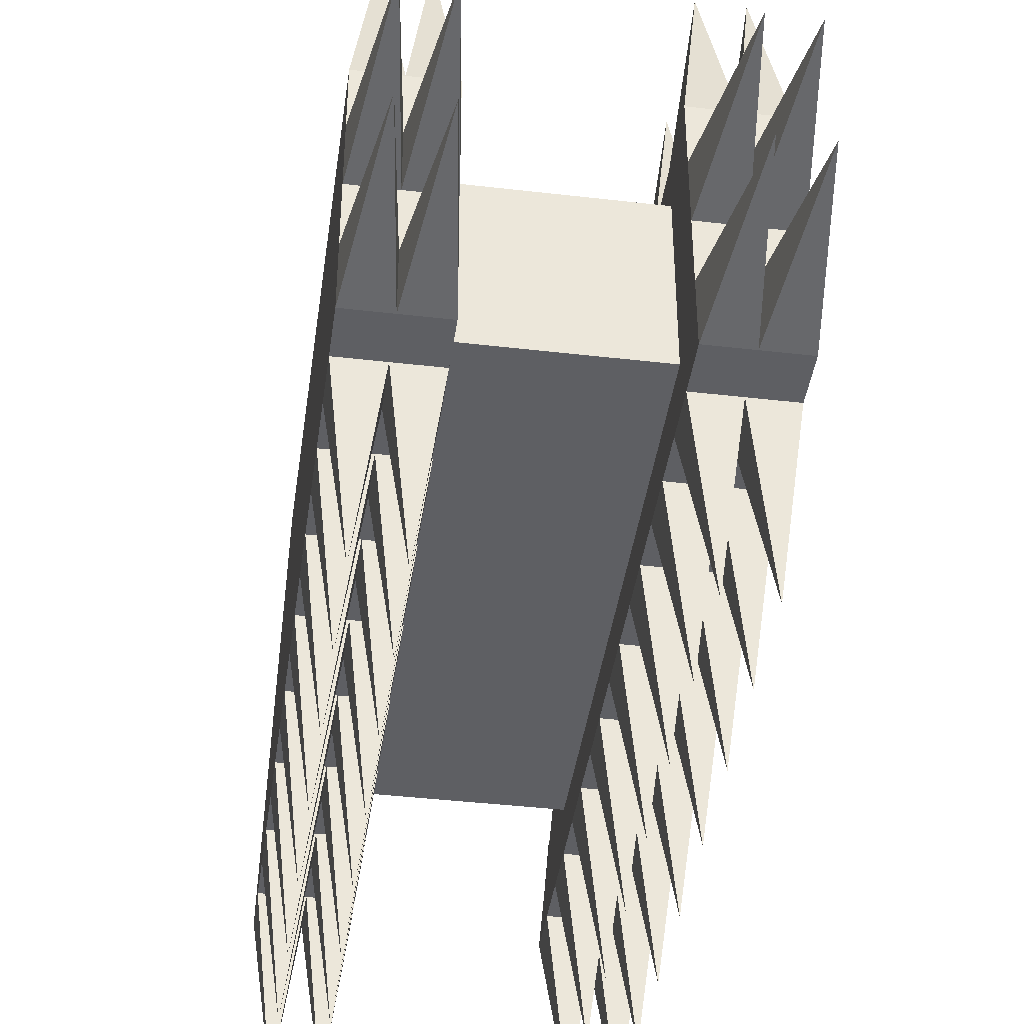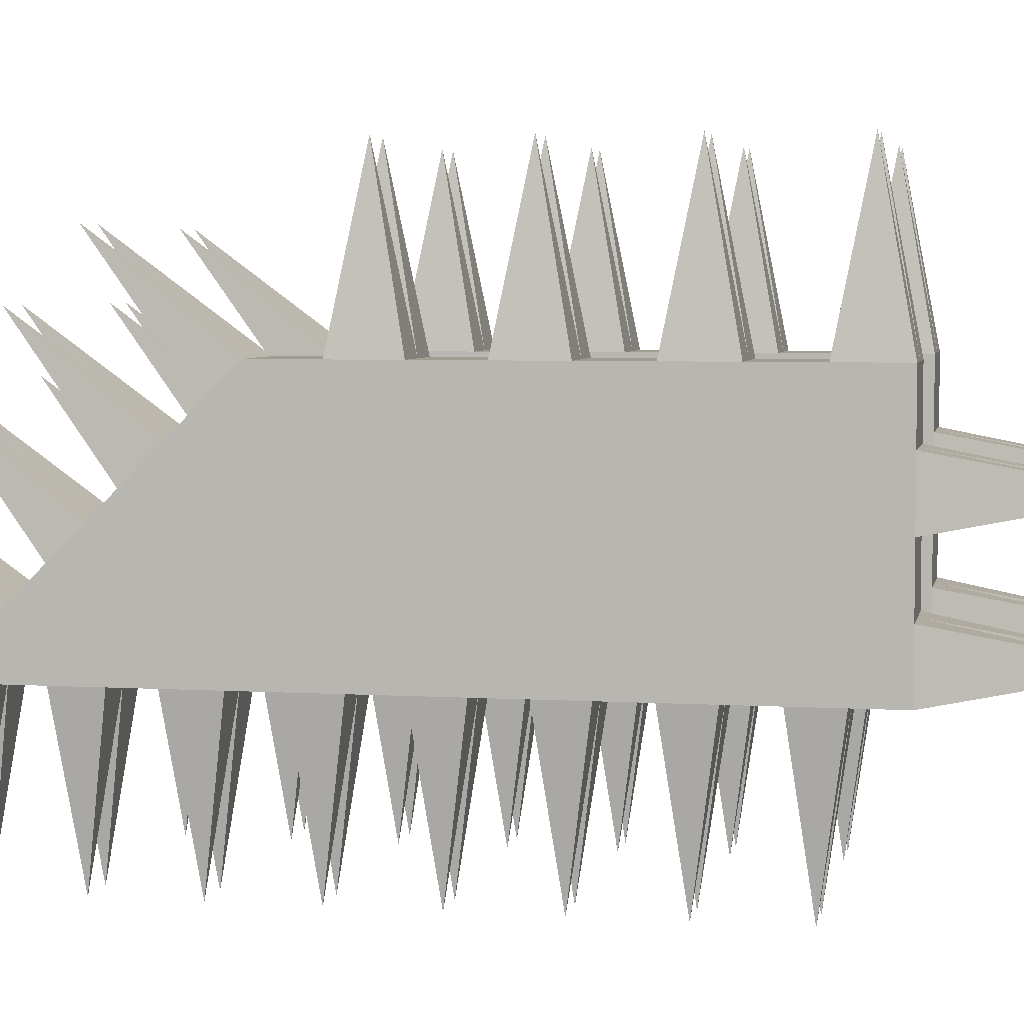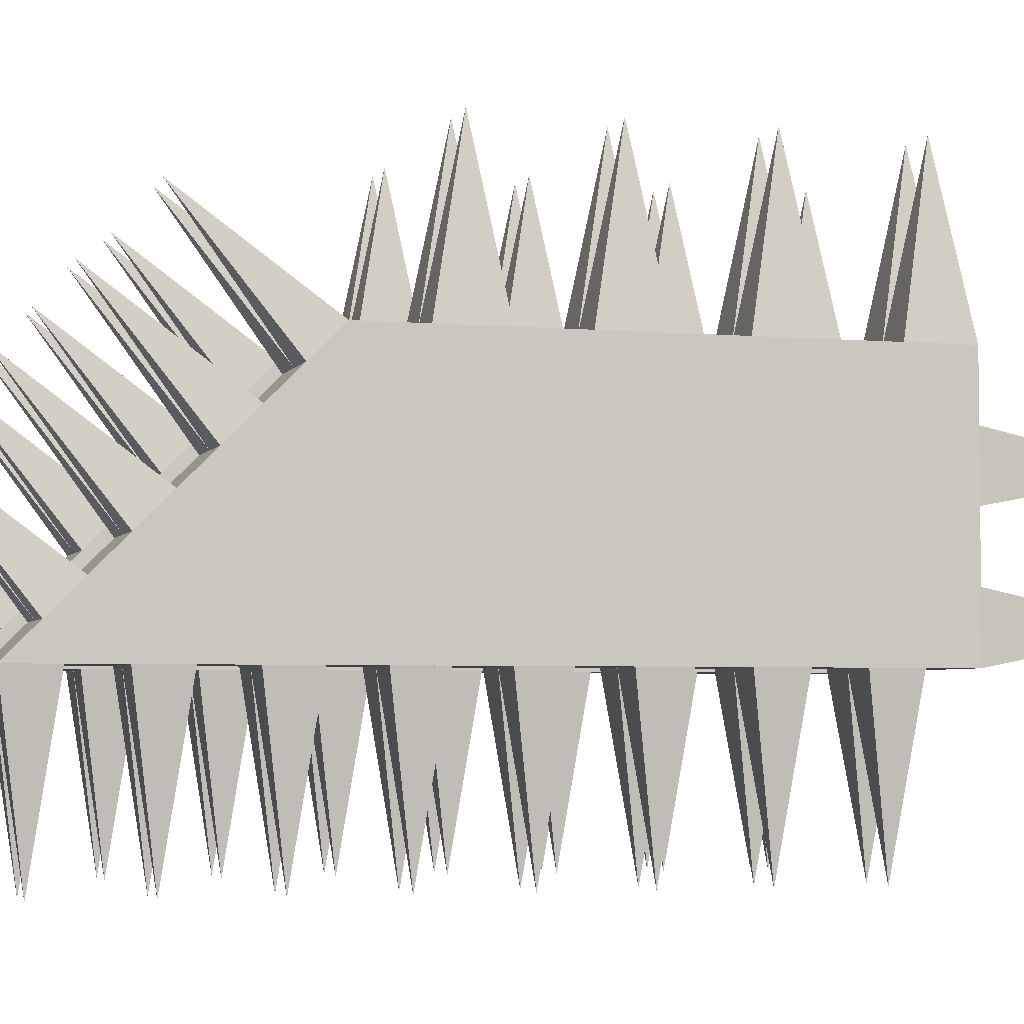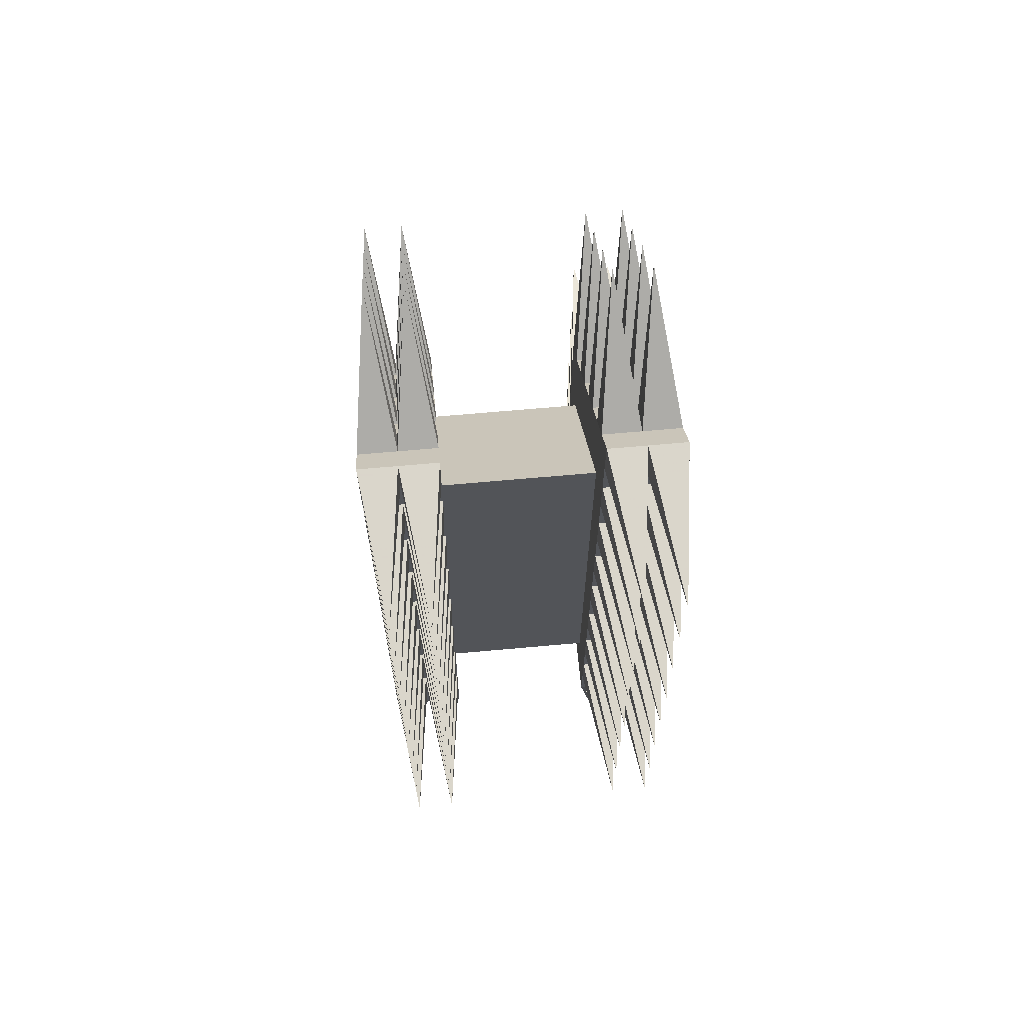
<metadata>
{"format":"obj","ext":"obj","renderer":"f3d","projection":"perspective","resolution":1024,"background":"white","views":[{"elev":-41.8,"azim":172.0,"up":"+Y"},{"elev":4.6,"azim":101.1,"up":"+Y"},{"elev":-4.0,"azim":73.5,"up":"+Y"},{"elev":66.3,"azim":-5.2,"up":"+Z"}]}
</metadata>
<code>
o Cube
v 1 -1 -3.5
v 1 1 1
v 1 1 -3.5
v 1 -1 3
v 1 -1.5 -4.25
v 1 1.5 1.75
v 1 1.5 -4.25
v 1 -1.5 4.75
v 2 -1.5 -4.25
v 2 1.5 1.75
v 2 1.5 -4.25
v 2 -1.5 4.75
v 0.5 -1 3
v 0.5 -1 -3.5
v 0.5 1 -3.5
v 0.5 1 1
v 2 0 -4.25
v 1 0 -3.5
v 1 0 -4.25
v 1 0 3.25
v 1 0 2
v 2 0 3.25
v 0.5 0 -3.5
v 0.5 0 2
v 1.5 1.5 1.75
v 2 0.75 2.5
v 1 0.75 2.5
v 1.5 0 3.25
v 1.5 0.75 2.5
v 1 -1.5 0.25
v 2 -1.5 0.25
v 1.5 -1.5 -4.25
v 1.5 -1.5 4.75
v 1.5 -1.5 0.25
v 1 -1.5 2.5
v 2 -1.5 2.5
v 1.5 -1.5 2.5
v 1 -1.5 -2
v 2 -1.5 -2
v 1.5 -1.5 -2
v 1 1.5 0.25
v 2 1.5 0.25
v 1.5 1.5 -1.25
v 1 -1.5 1.375
v 1.5 -1.125 4.375
v 1.5 -0.375 3.625
v 2 1.5 -2
v 1.5 1.5 0.25
v 2 -1.5 1.375
v 1.5 -1.5 1.375
v 1 1.5 -1.25
v 2 1.5 -1.25
v 1.5 0.75 -4.25
v 1.5 1.5 -4.25
v 2 1.5 -3.5
v 2 -1.5 -3.125
v 2 -1.5 -0.875
v 1 -1.5 -0.875
v 1.5 -1.5 -0.875
v 1 -0.75 -4.25
v 2 -0.75 -4.25
v 2 1.5 -2.75
v 2 -1.125 4.375
v 1.5 -1.5 3.625
v 2 -1.5 3.625
v 1 -1.5 3.625
v 1.5 1.5 -2
v 1.5 -0.75 -4.25
v 1.5 0 -4.25
v 1 -1.5 -3.125
v 2 0.75 -4.25
v 1.5 1.5 -0.5
v 2 1.5 -0.5
v 1 1.5 -0.5
v 1 1.5 -2
v 1.5 -1.5 -3.125
v 1 0.75 -4.25
v 1.5 -0.75 4
v 1.5 1.5 -3.5
v 1 1.5 -3.5
v 1 -1.125 4.375
v 2 -0.75 4
v 1 -0.75 4
v 1 -0.375 3.625
v 2 -0.375 3.625
v 1.5 1.5 1
v 1 1.5 1
v 2 1.5 1
v 1.5 1.5 -2.75
v 1 1.5 -2.75
v 2 0.375 2.875
v 1.5 0.375 2.875
v 1 0.375 2.875
v 1.5 1.125 2.125
v 2 1.125 2.125
v 1 1.125 2.125
v 1.5 -1.5 4.188
v 2 -1.5 4.188
v 1 -1.5 4.188
v 2 -1.5 3.062
v 1 -1.5 3.062
v 1.5 -1.5 3.062
v 2 -1.5 1.938
v 1.5 -1.5 1.938
v 1 -1.5 1.938
v 1.5 -1.5 0.8125
v 2 -1.5 0.8125
v 1 -1.5 0.8125
v 1 -1.5 -0.3125
v 2 -1.5 -0.3125
v 1.5 -1.5 -0.3125
v 2 -1.5 -1.438
v 1.5 -1.5 -1.438
v 1 -1.5 -1.438
v 1 -1.5 -2.562
v 1.5 -1.5 -2.562
v 2 -1.5 -2.562
v 2 -1.5 -3.688
v 1.5 -1.5 -3.688
v 1 -1.5 -3.688
v 1.75 1.227 4.852
v 1.25 0.4767 5.602
v 1.75 2.727 3.352
v 1.25 2.727 3.352
v 1.75 1.977 4.102
v 1.25 1.977 4.102
v 1.25 1.227 4.852
v 1.75 0.4767 5.602
v 1.75 -3.5 4.469
v 1.75 -3.5 3.344
v 1.25 -3.5 4.469
v 1.75 -3.5 2.219
v 1.25 -3.5 2.219
v 1.25 -3.5 1.094
v 1.25 -3.5 3.344
v 1.75 -3.5 -0.03125
v 1.75 -3.5 -1.156
v 1.75 -3.5 1.094
v 1.25 -3.5 -1.156
v 1.75 -3.5 -2.281
v 1.25 -3.5 -0.03125
v 1.25 -3.5 -2.281
v 1.75 -3.5 -3.406
v 1.25 -3.5 -3.406
v 1.75 3.5 -2.375
v 1.25 -1.125 -6.25
v 1.25 0.375 -6.25
v 1.75 0.375 -6.25
v 1.75 -1.125 -6.25
v 1.25 3.5 -2.375
v 1.75 3.5 -0.875
v 1.25 3.5 -3.875
v 1.75 3.5 -3.875
v 1.75 3.5 0.625
v 1.25 3.5 -0.875
v 1.25 3.5 0.625
v -1 -1 -3.5
v -1 1 1
v -1 1 -3.5
v -1 -1 3
v -1 -1.5 -4.25
v -1 1.5 1.75
v -1 1.5 -4.25
v -1 -1.5 4.75
v -2 -1.5 -4.25
v -2 1.5 1.75
v -2 1.5 -4.25
v -2 -1.5 4.75
v 0 -1 3
v 0 1 -3.5
v 0 1 1
v 0 -1 -3.5
v -0.5 -1 3
v -0.5 -1 -3.5
v -0.5 1 -3.5
v -0.5 1 1
v 0 0 2
v 0 0 -3.5
v -2 0 -4.25
v -1 0 -3.5
v -1 0 -4.25
v -1 0 3.25
v -1 0 2
v -2 0 3.25
v -0.5 0 -3.5
v -0.5 0 2
v -1.5 1.5 1.75
v -2 0.75 2.5
v -1 0.75 2.5
v -1.5 0 3.25
v -1.5 0.75 2.5
v -1 -1.5 0.25
v -2 -1.5 0.25
v -1.5 -1.5 -4.25
v -1.5 -1.5 4.75
v -1.5 -1.5 0.25
v -1 -1.5 2.5
v -2 -1.5 2.5
v -1.5 -1.5 2.5
v -1 -1.5 -2
v -2 -1.5 -2
v -1.5 -1.5 -2
v -1 1.5 0.25
v -2 1.5 0.25
v -1.5 1.5 -1.25
v -1 -1.5 1.375
v -1.5 -1.125 4.375
v -1.5 -0.375 3.625
v -2 1.5 -2
v -1.5 1.5 0.25
v -2 -1.5 1.375
v -1.5 -1.5 1.375
v -1 1.5 -1.25
v -2 1.5 -1.25
v -1.5 0.75 -4.25
v -1.5 1.5 -4.25
v -2 1.5 -3.5
v -2 -1.5 -3.125
v -2 -1.5 -0.875
v -1 -1.5 -0.875
v -1.5 -1.5 -0.875
v -1 -0.75 -4.25
v -2 -0.75 -4.25
v -2 1.5 -2.75
v -2 -1.125 4.375
v -1.5 -1.5 3.625
v -2 -1.5 3.625
v -1 -1.5 3.625
v -1.5 1.5 -2
v -1.5 -0.75 -4.25
v -1.5 0 -4.25
v -1 -1.5 -3.125
v -2 0.75 -4.25
v -1.5 1.5 -0.5
v -2 1.5 -0.5
v -1 1.5 -0.5
v -1 1.5 -2
v -1.5 -1.5 -3.125
v -1 0.75 -4.25
v -1.5 -0.75 4
v -1.5 1.5 -3.5
v -1 1.5 -3.5
v -1 -1.125 4.375
v -2 -0.75 4
v -1 -0.75 4
v -1 -0.375 3.625
v -2 -0.375 3.625
v -1.5 1.5 1
v -1 1.5 1
v -2 1.5 1
v -1.5 1.5 -2.75
v -1 1.5 -2.75
v -2 0.375 2.875
v -1.5 0.375 2.875
v -1 0.375 2.875
v -1.5 1.125 2.125
v -2 1.125 2.125
v -1 1.125 2.125
v -1.5 -1.5 4.188
v -2 -1.5 4.188
v -1 -1.5 4.188
v -2 -1.5 3.062
v -1 -1.5 3.062
v -1.5 -1.5 3.062
v -2 -1.5 1.938
v -1.5 -1.5 1.938
v -1 -1.5 1.938
v -1.5 -1.5 0.8125
v -2 -1.5 0.8125
v -1 -1.5 0.8125
v -1 -1.5 -0.3125
v -2 -1.5 -0.3125
v -1.5 -1.5 -0.3125
v -2 -1.5 -1.438
v -1.5 -1.5 -1.438
v -1 -1.5 -1.438
v -1 -1.5 -2.562
v -1.5 -1.5 -2.562
v -2 -1.5 -2.562
v -2 -1.5 -3.688
v -1.5 -1.5 -3.688
v -1 -1.5 -3.688
v -1.75 1.227 4.852
v -1.25 0.4767 5.602
v -1.75 2.727 3.352
v -1.25 2.727 3.352
v -1.75 1.977 4.102
v -1.25 1.977 4.102
v -1.25 1.227 4.852
v -1.75 0.4767 5.602
v -1.75 -3.5 4.469
v -1.75 -3.5 3.344
v -1.25 -3.5 4.469
v -1.75 -3.5 2.219
v -1.25 -3.5 2.219
v -1.25 -3.5 1.094
v -1.25 -3.5 3.344
v -1.75 -3.5 -0.03125
v -1.75 -3.5 -1.156
v -1.75 -3.5 1.094
v -1.25 -3.5 -1.156
v -1.75 -3.5 -2.281
v -1.25 -3.5 -0.03125
v -1.25 -3.5 -2.281
v -1.75 -3.5 -3.406
v -1.25 -3.5 -3.406
v -1.75 3.5 -2.375
v -1.25 -1.125 -6.25
v -1.25 0.375 -6.25
v -1.75 0.375 -6.25
v -1.75 -1.125 -6.25
v -1.25 3.5 -2.375
v -1.75 3.5 -0.875
v -1.25 3.5 -3.875
v -1.75 3.5 -3.875
v -1.75 3.5 0.625
v -1.25 3.5 -0.875
v -1.25 3.5 0.625
f 22 85 17
f 85 61 17
f 85 82 61
f 82 63 61
f 63 9 61
f 63 12 9
f 12 98 9
f 98 65 9
f 65 100 9
f 100 36 9
f 36 103 9
f 103 49 9
f 49 107 9
f 107 31 9
f 31 110 9
f 110 57 9
f 57 112 9
f 112 39 9
f 39 117 9
f 117 56 9
f 56 118 9
f 96 6 2
f 27 96 2
f 21 27 2
f 21 93 27
f 21 20 93
f 3 7 77
f 18 3 77
f 19 18 77
f 4 1 8
f 8 1 5
f 8 5 99
f 5 66 99
f 5 101 66
f 5 35 101
f 5 105 35
f 5 44 105
f 5 108 44
f 5 30 108
f 5 109 30
f 5 58 109
f 5 114 58
f 5 38 114
f 5 115 38
f 5 70 115
f 5 120 70
f 2 6 87
f 2 87 41
f 2 41 74
f 2 74 51
f 2 51 75
f 2 75 90
f 2 90 80
f 7 2 80
f 7 3 2
f 18 23 15 3
f 14 1 4 13
f 3 15 16 2
f 1 18 19
f 1 19 60
f 5 1 60
f 84 20 21
f 4 84 21
f 4 83 84
f 4 81 83
f 4 8 81
f 10 95 88
f 95 42 88
f 95 73 42
f 95 52 73
f 95 47 52
f 95 62 47
f 95 55 62
f 95 11 55
f 95 71 11
f 95 26 71
f 26 91 71
f 91 17 71
f 91 22 17
f 13 4 21 24
f 1 14 23 18
f 184 179 247
f 179 223 247
f 223 244 247
f 223 225 244
f 223 165 225
f 165 168 225
f 165 260 168
f 165 227 260
f 165 262 227
f 165 198 262
f 165 265 198
f 165 211 265
f 165 269 211
f 165 193 269
f 165 272 193
f 165 219 272
f 165 274 219
f 165 201 274
f 165 279 201
f 165 218 279
f 165 280 218
f 158 162 258
f 158 258 189
f 183 158 189
f 183 189 255
f 183 255 182
f 239 163 159
f 239 159 180
f 181 239 180
f 164 157 160
f 164 161 157
f 164 261 161
f 261 228 161
f 228 263 161
f 263 197 161
f 197 267 161
f 267 206 161
f 206 270 161
f 270 192 161
f 192 271 161
f 271 220 161
f 220 276 161
f 276 200 161
f 200 277 161
f 277 232 161
f 232 282 161
f 249 162 158
f 203 249 158
f 236 203 158
f 213 236 158
f 237 213 158
f 252 237 158
f 242 252 158
f 163 242 158
f 163 158 159
f 180 159 175 185
f 160 157 174 173
f 159 158 176 175
f 181 180 157
f 222 181 157
f 161 222 157
f 183 182 246
f 160 183 246
f 160 246 245
f 160 245 243
f 160 243 164
f 166 250 257
f 250 204 257
f 204 235 257
f 235 214 257
f 214 209 257
f 209 224 257
f 224 217 257
f 217 167 257
f 167 233 257
f 233 188 257
f 233 253 188
f 233 179 253
f 179 184 253
f 173 186 183 160
f 157 180 185 174
f 23 178 170 15
f 13 169 172 14
f 15 170 171 16
f 169 13 24 177
f 14 172 178 23
f 185 175 170 178
f 173 174 172 169
f 175 176 171 170
f 169 177 186 173
f 174 185 178 172
f 24 21 2 16
f 177 24 16 171
f 186 176 158 183
f 177 171 176 186
f 25 86 87 6
f 29 94 96 27
f 119 32 9 118
f 19 77 147
f 79 54 152
f 33 45 81 8
f 28 92 93 20
f 22 91 92 28
f 26 95 94 29
f 44 108 134
f 111 110 136
f 120 5 32 119
f 101 102 135
f 104 103 132
f 59 58 139
f 117 39 140
f 49 50 138
f 105 104 133
f 116 76 56 117
f 30 109 141
f 113 112 137
f 17 61 68 69
f 11 71 53 54
f 115 70 76 116
f 64 102 130
f 69 68 60 19
f 9 32 149
f 54 53 77 7
f 53 71 148
f 10 88 86 25
f 43 67 75 51
f 52 47 67 43
f 48 72 74 41
f 42 73 72 48
f 89 79 80 90
f 62 55 79 89
f 86 88 154
f 48 41 156
f 72 73 151
f 89 67 145
f 72 43 155
f 54 79 153
f 67 89 150
f 12 63 45 33
f 78 46 84 83
f 82 85 46 78
f 83 81 122
f 20 84 127
f 78 45 128
f 33 97 129
f 92 29 126
f 85 22 121
f 29 92 125
f 96 94 124
f 99 66 64 97
f 97 64 65 98
f 102 37 36 100
f 101 35 37 102
f 104 50 49 103
f 105 44 50 104
f 106 34 31 107
f 108 30 34 106
f 109 58 59 111
f 111 59 57 110
f 113 40 39 112
f 114 38 40 113
f 118 56 143
f 40 38 142
f 119 76 144
f 95 10 123
f 25 94 123
f 94 95 123
f 10 25 123
f 6 96 124
f 25 6 124
f 94 25 124
f 91 26 125
f 26 29 125
f 92 91 125
f 93 92 126
f 27 93 126
f 29 27 126
f 28 46 121
f 46 85 121
f 22 28 121
f 84 46 127
f 46 28 127
f 28 20 127
f 78 83 122
f 45 78 122
f 81 45 122
f 82 78 128
f 63 82 128
f 45 63 128
f 98 12 129
f 97 98 129
f 12 33 129
f 97 33 131
f 99 97 131
f 8 99 131
f 33 8 131
f 100 65 130
f 102 100 130
f 65 64 130
f 64 66 135
f 102 64 135
f 66 101 135
f 103 36 132
f 37 104 132
f 36 37 132
f 37 35 133
f 35 105 133
f 104 37 133
f 107 49 138
f 50 106 138
f 106 107 138
f 50 44 134
f 108 106 134
f 106 50 134
f 31 34 136
f 34 111 136
f 110 31 136
f 34 30 141
f 109 111 141
f 111 34 141
f 59 113 137
f 57 59 137
f 112 57 137
f 58 114 139
f 113 59 139
f 114 113 139
f 40 116 140
f 39 40 140
f 116 117 140
f 116 40 142
f 115 116 142
f 38 115 142
f 56 76 143
f 76 119 143
f 119 118 143
f 120 119 144
f 76 70 144
f 70 120 144
f 5 60 146
f 68 32 146
f 60 68 146
f 32 5 146
f 32 68 149
f 61 9 149
f 68 61 149
f 69 19 147
f 53 69 147
f 77 53 147
f 69 53 148
f 17 69 148
f 71 17 148
f 54 7 152
f 80 79 152
f 7 80 152
f 55 11 153
f 11 54 153
f 79 55 153
f 90 75 150
f 75 67 150
f 89 90 150
f 67 47 145
f 62 89 145
f 47 62 145
f 43 51 155
f 74 72 155
f 51 74 155
f 52 43 151
f 73 52 151
f 43 72 151
f 41 87 156
f 86 48 156
f 87 86 156
f 42 48 154
f 88 42 154
f 48 86 154
f 187 162 249 248
f 191 189 258 256
f 281 280 165 194
f 181 309 239
f 241 314 216
f 195 164 243 207
f 190 182 255 254
f 184 190 254 253
f 188 191 256 257
f 206 296 270
f 273 298 272
f 282 281 194 161
f 263 297 264
f 266 294 265
f 221 301 220
f 279 302 201
f 211 300 212
f 267 295 266
f 278 279 218 238
f 192 303 271
f 275 299 274
f 179 231 230 223
f 167 216 215 233
f 277 278 238 232
f 226 292 264
f 231 181 222 230
f 165 311 194
f 216 163 239 215
f 215 310 233
f 166 187 248 250
f 205 213 237 229
f 214 205 229 209
f 210 203 236 234
f 204 210 234 235
f 251 252 242 241
f 224 251 241 217
f 248 316 250
f 210 318 203
f 234 313 235
f 251 307 229
f 234 317 205
f 216 315 241
f 229 312 251
f 168 195 207 225
f 240 245 246 208
f 244 240 208 247
f 245 284 243
f 182 289 246
f 240 290 207
f 195 291 259
f 254 288 191
f 247 283 184
f 191 287 254
f 258 286 256
f 261 259 226 228
f 259 260 227 226
f 264 262 198 199
f 263 264 199 197
f 266 265 211 212
f 267 266 212 206
f 268 269 193 196
f 270 268 196 192
f 271 273 221 220
f 273 272 219 221
f 275 274 201 202
f 276 275 202 200
f 280 305 218
f 202 304 200
f 281 306 238
f 257 285 166
f 187 285 256
f 256 285 257
f 166 285 187
f 162 286 258
f 187 286 162
f 256 286 187
f 253 287 188
f 188 287 191
f 254 287 253
f 255 288 254
f 189 288 255
f 191 288 189
f 190 283 208
f 208 283 247
f 184 283 190
f 246 289 208
f 208 289 190
f 190 289 182
f 240 284 245
f 207 284 240
f 243 284 207
f 244 290 240
f 225 290 244
f 207 290 225
f 260 291 168
f 259 291 260
f 168 291 195
f 259 293 195
f 261 293 259
f 164 293 261
f 195 293 164
f 262 292 227
f 264 292 262
f 227 292 226
f 226 297 228
f 264 297 226
f 228 297 263
f 265 294 198
f 199 294 266
f 198 294 199
f 199 295 197
f 197 295 267
f 266 295 199
f 269 300 211
f 212 300 268
f 268 300 269
f 212 296 206
f 270 296 268
f 268 296 212
f 193 298 196
f 196 298 273
f 272 298 193
f 196 303 192
f 271 303 273
f 273 303 196
f 221 299 275
f 219 299 221
f 274 299 219
f 220 301 276
f 275 301 221
f 276 301 275
f 202 302 278
f 201 302 202
f 278 302 279
f 278 304 202
f 277 304 278
f 200 304 277
f 218 305 238
f 238 305 281
f 281 305 280
f 282 306 281
f 238 306 232
f 232 306 282
f 161 308 222
f 230 308 194
f 222 308 230
f 194 308 161
f 194 311 230
f 223 311 165
f 230 311 223
f 231 309 181
f 215 309 231
f 239 309 215
f 231 310 215
f 179 310 231
f 233 310 179
f 216 314 163
f 242 314 241
f 163 314 242
f 217 315 167
f 167 315 216
f 241 315 217
f 252 312 237
f 237 312 229
f 251 312 252
f 229 307 209
f 224 307 251
f 209 307 224
f 205 317 213
f 236 317 234
f 213 317 236
f 214 313 205
f 235 313 214
f 205 313 234
f 203 318 249
f 248 318 210
f 249 318 248
f 204 316 210
f 250 316 204
f 210 316 248

</code>
